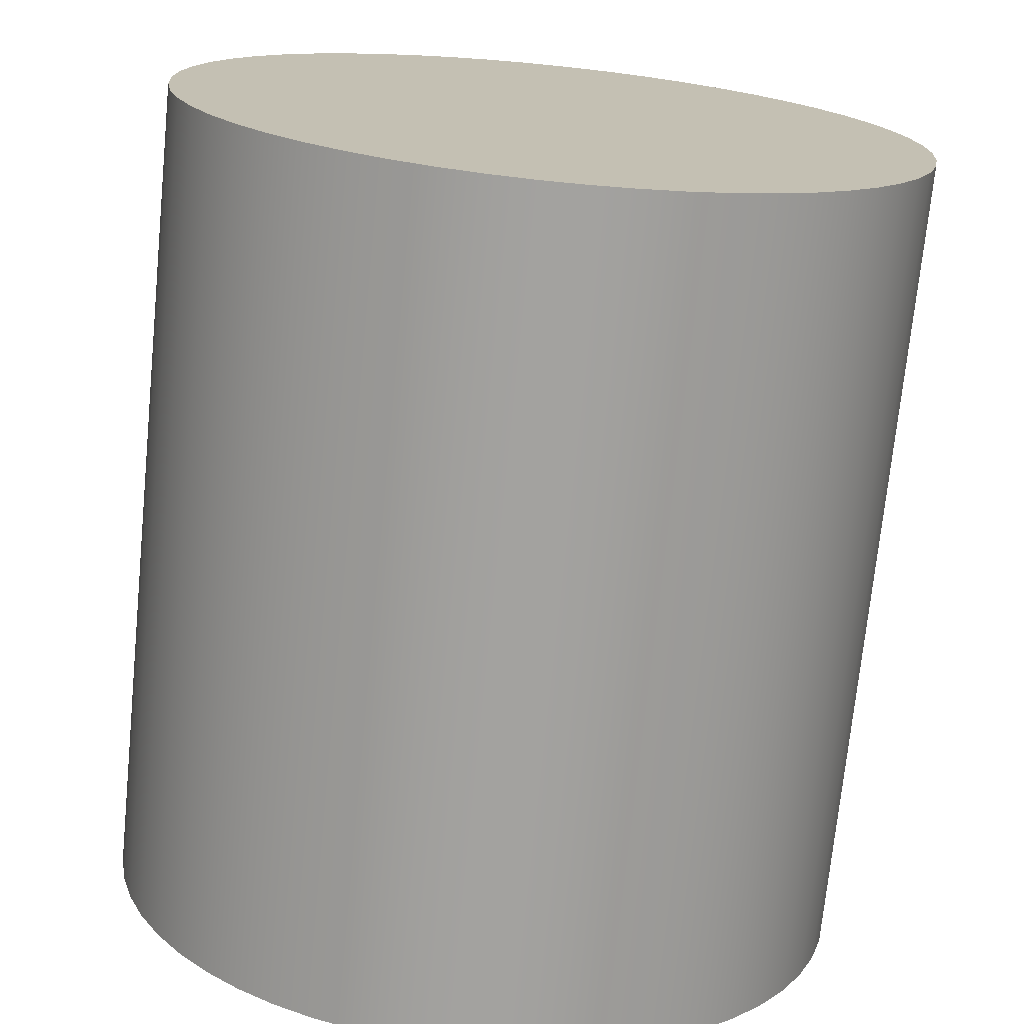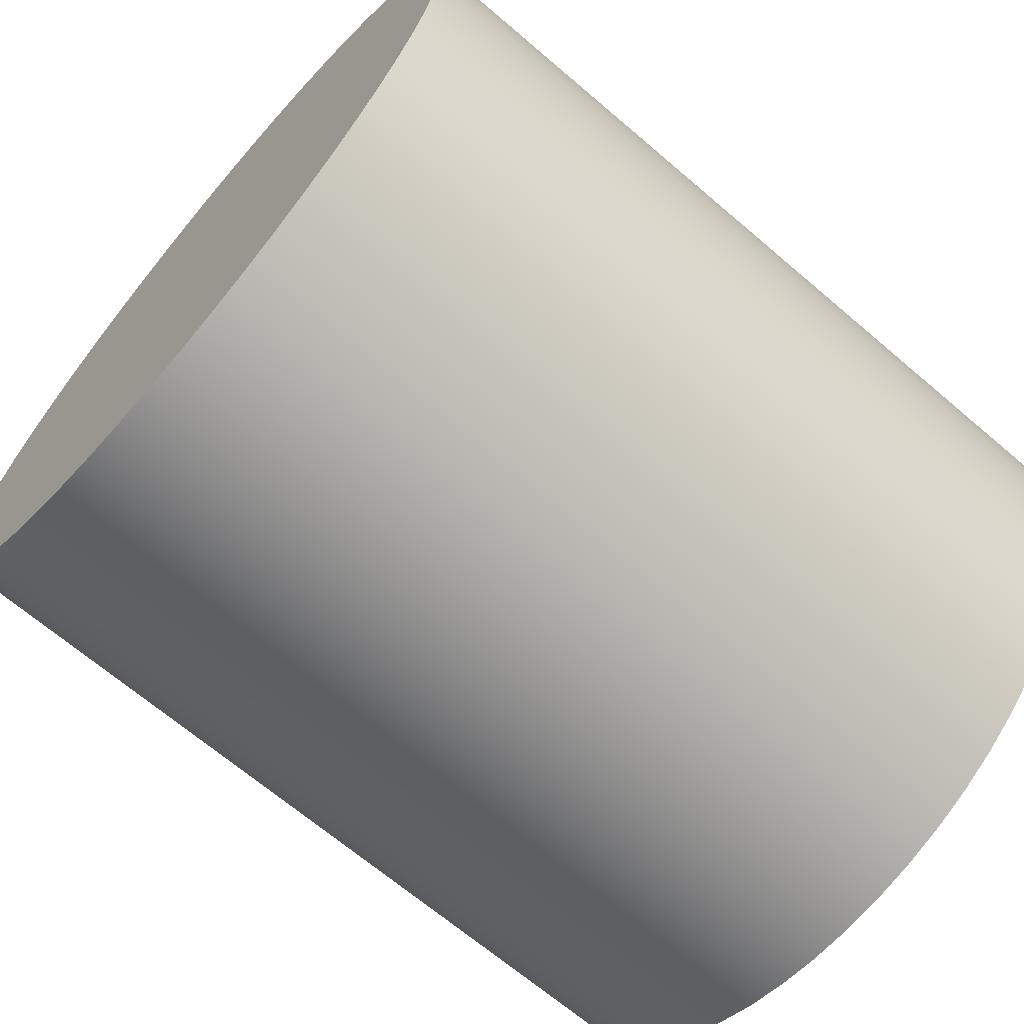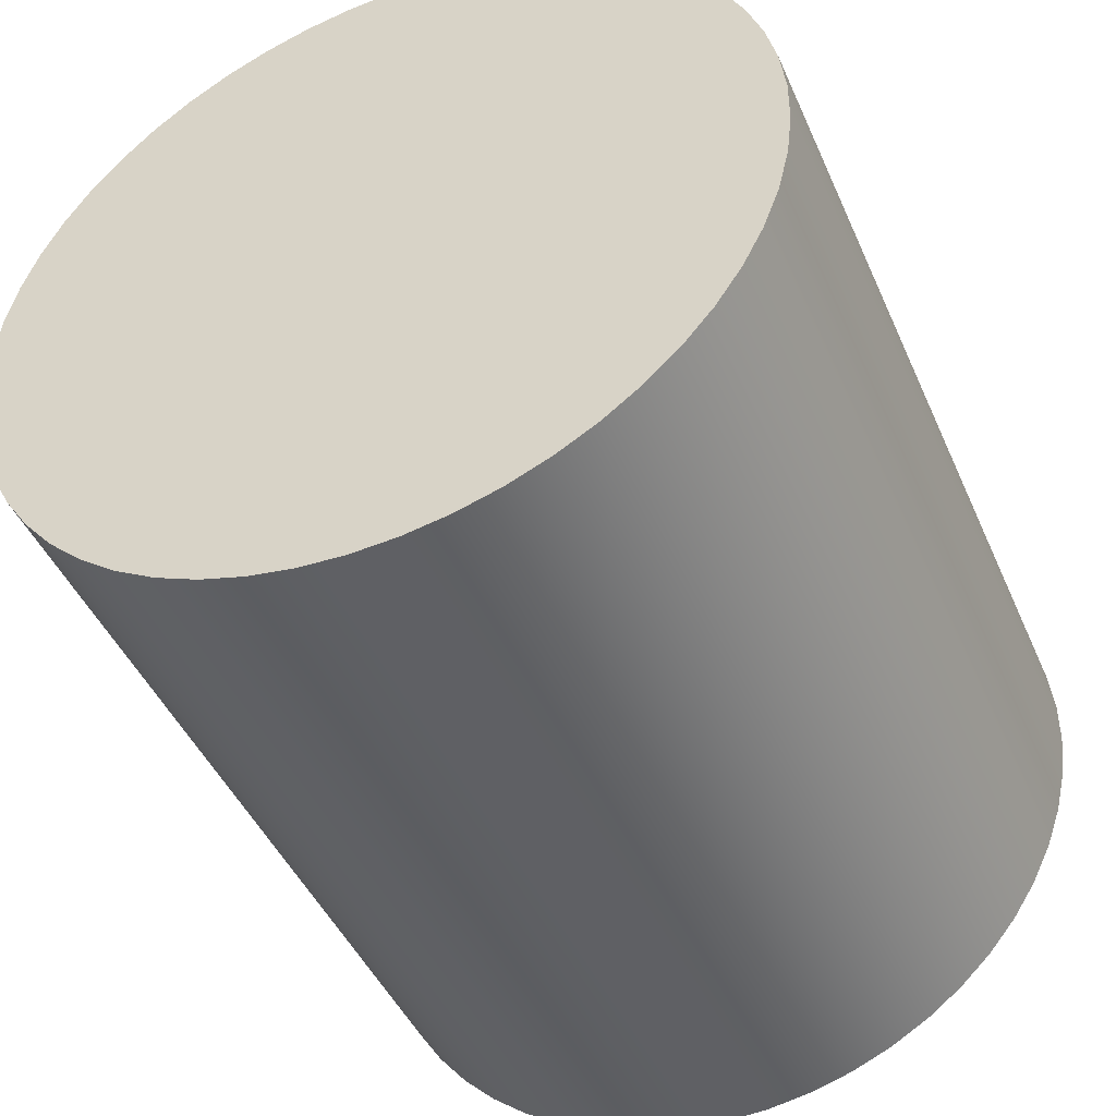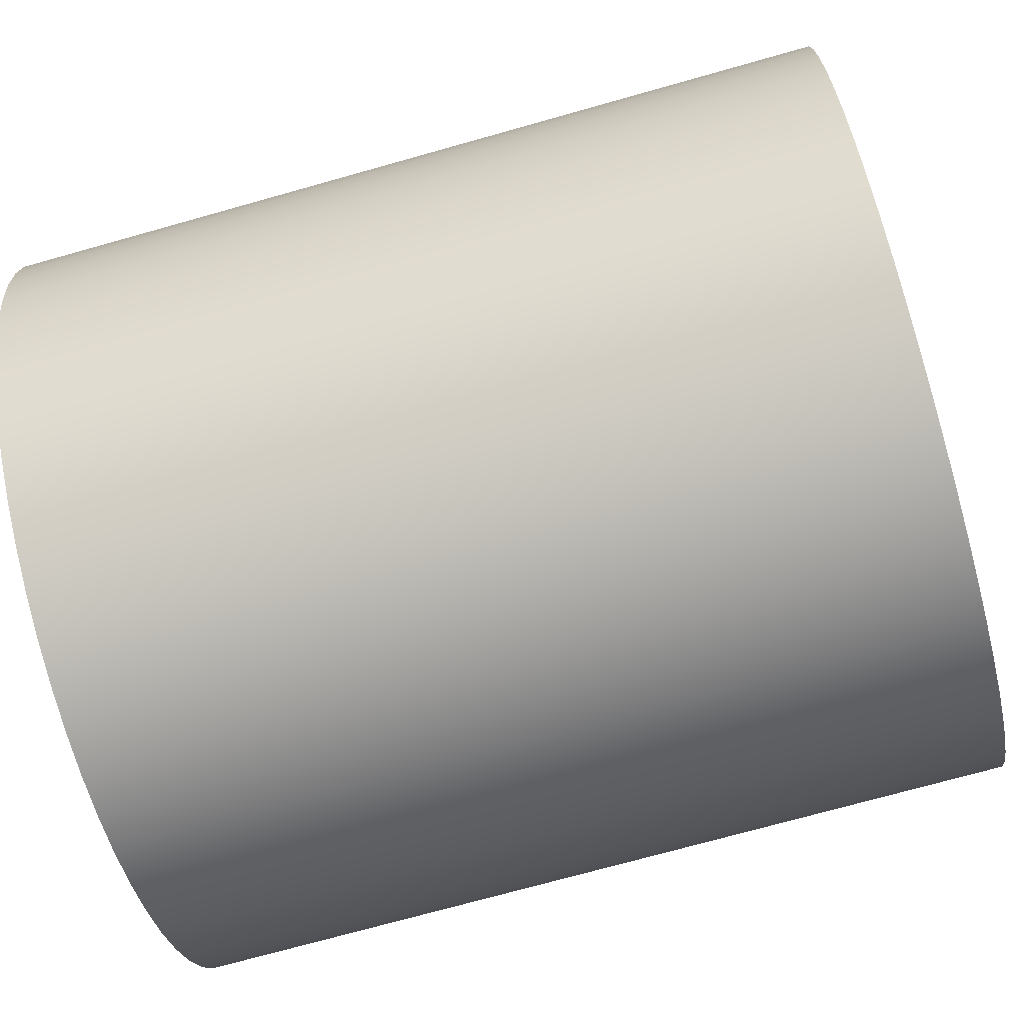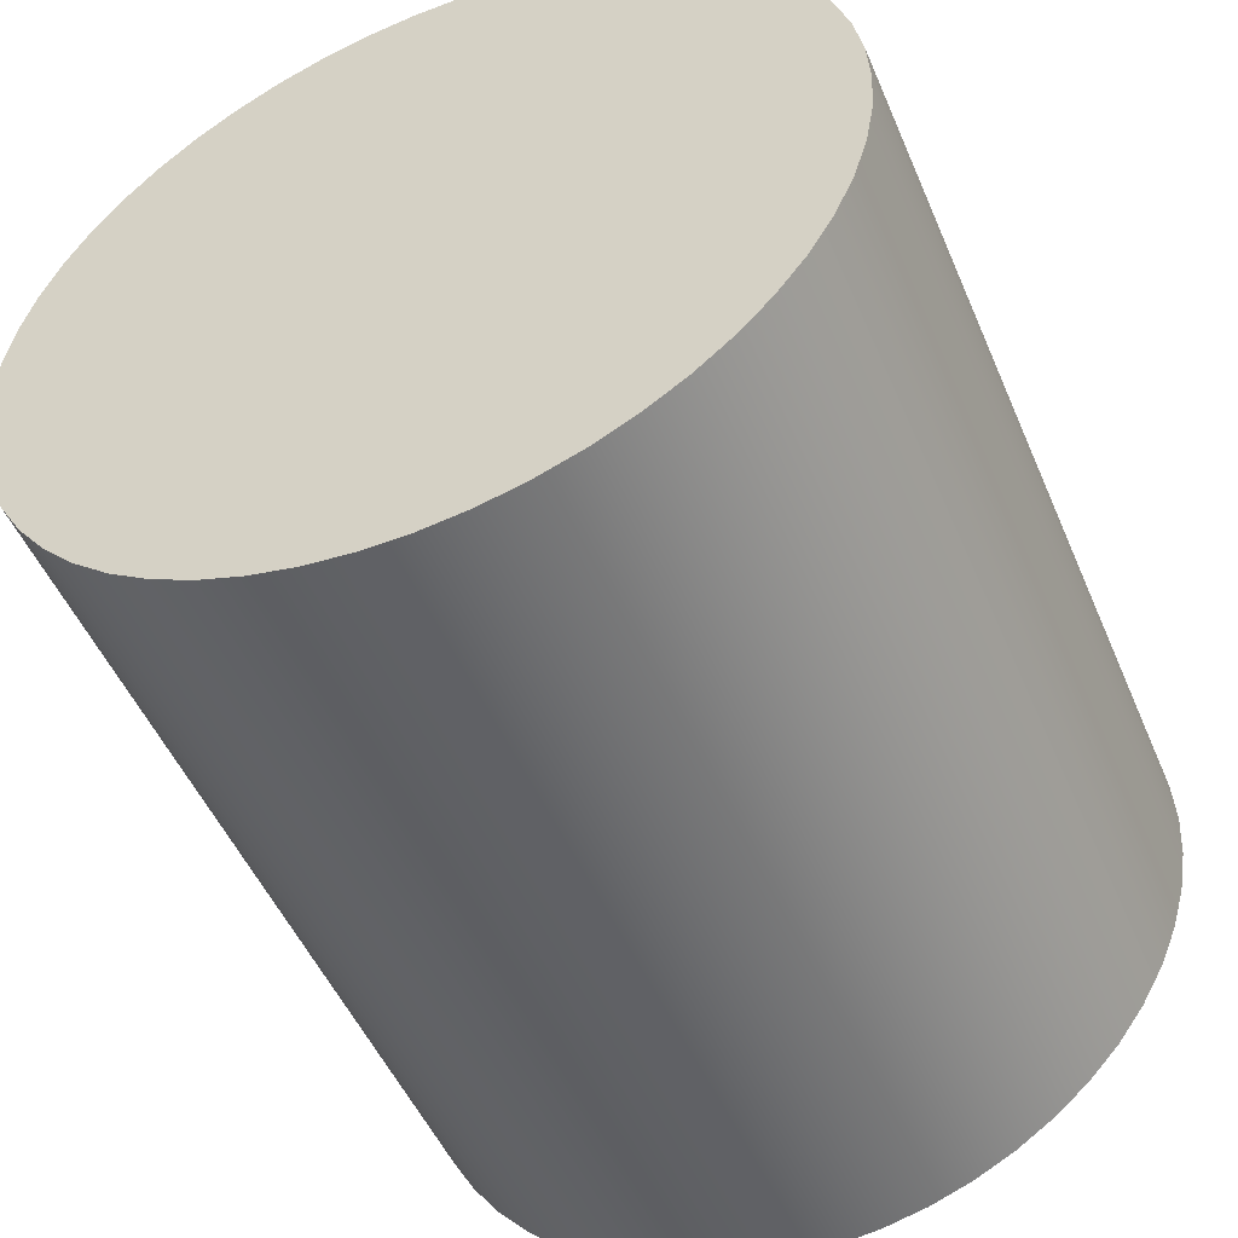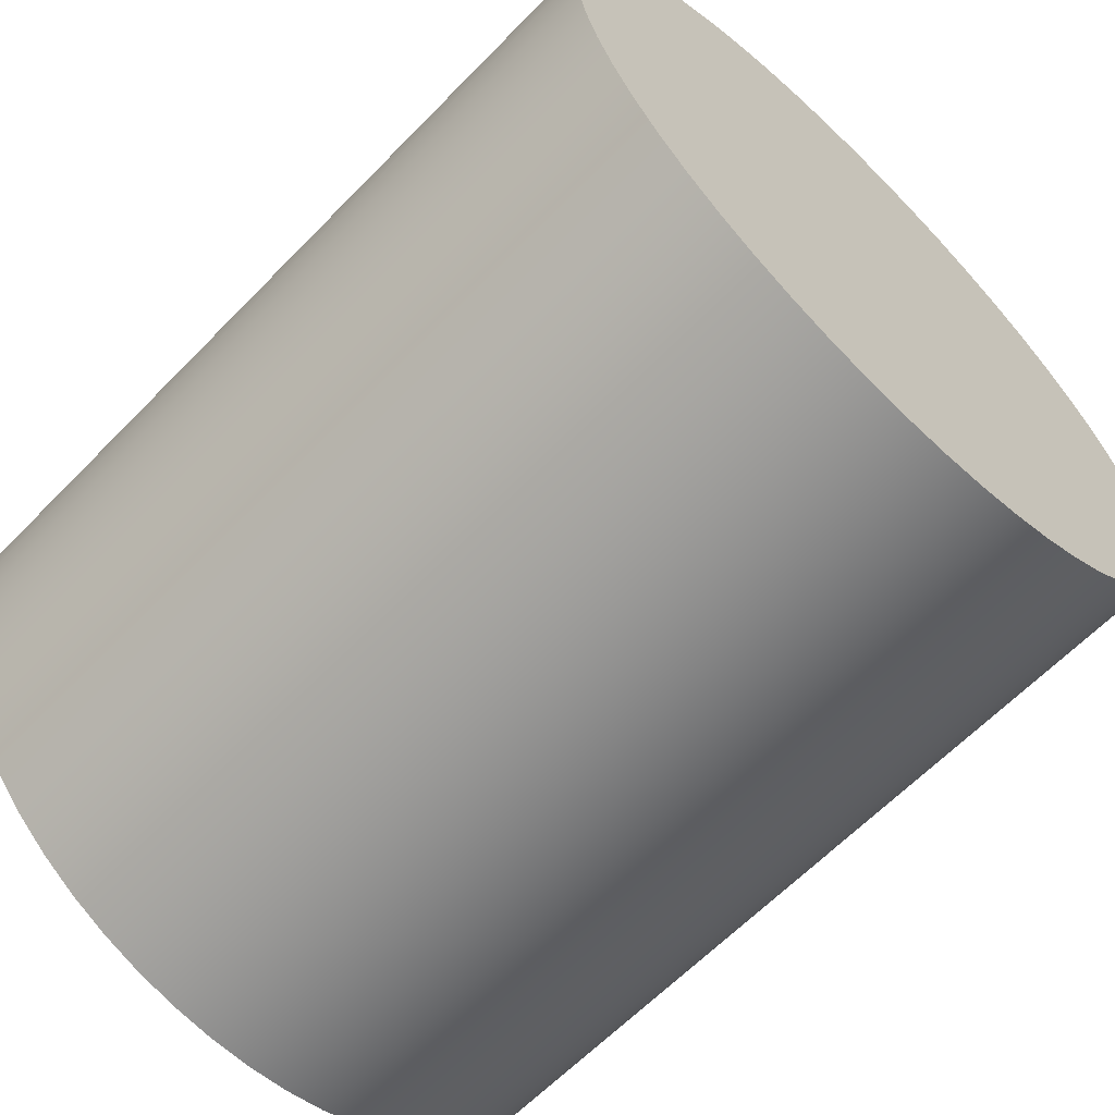
<metadata>
{"format":"obj","ext":"obj","renderer":"f3d","projection":"perspective","resolution":1024,"background":"white","views":[{"elev":-72.5,"azim":-95.7,"up":"+Z"},{"elev":-67.4,"azim":139.4,"up":"+Y"},{"elev":-45.0,"azim":-67.3,"up":"+Y"},{"elev":-72.7,"azim":15.7,"up":"+Z"},{"elev":-50.3,"azim":112.7,"up":"+Z"},{"elev":-63.3,"azim":45.9,"up":"+Z"}]}
</metadata>
<code>
v 0 -1.6 -1.959e-16
v 0 -1.589 0.1857
v 0 -1.557 0.369
v 0 -1.504 0.5472
v 0 -1.43 0.7181
v 0 -1.337 0.8792
v 0 -1.226 1.028
v 0 -1.098 1.164
v 0 -0.9555 1.283
v 0 -0.8 1.386
v 0 -0.6337 1.469
v 0 -0.4589 1.533
v 0 -0.2778 1.576
v 0 -0.09303 1.597
v 0 0.09303 1.597
v 0 0.2778 1.576
v 0 0.4589 1.533
v 0 0.6337 1.469
v 0 0.8 1.386
v 0 0.9555 1.283
v 0 1.098 1.164
v 0 1.226 1.028
v 0 1.337 0.8792
v 0 1.43 0.7181
v 0 1.504 0.5472
v 0 1.557 0.369
v 0 1.589 0.1857
v 0 1.6 0
v 0 1.589 -0.1857
v 0 1.557 -0.369
v 0 1.504 -0.5472
v 0 1.43 -0.7181
v 0 1.337 -0.8792
v 0 1.226 -1.028
v 0 1.098 -1.164
v 0 0.9555 -1.283
v 0 0.8 -1.386
v 0 0.6337 -1.469
v 0 0.4589 -1.533
v 0 0.2778 -1.576
v 0 0.09303 -1.597
v 0 -0.09303 -1.597
v 0 -0.2778 -1.576
v 0 -0.4589 -1.533
v 0 -0.6337 -1.469
v 0 -0.8 -1.386
v 0 -0.9555 -1.283
v 0 -1.098 -1.164
v 0 -1.226 -1.028
v 0 -1.337 -0.8792
v 0 -1.43 -0.7181
v 0 -1.504 -0.5472
v 0 -1.557 -0.369
v 0 -1.589 -0.1857
v 3.5 -1.6 -1.959e-16
v 3.5 -1.589 -0.1857
v 3.5 -1.557 -0.369
v 3.5 -1.504 -0.5472
v 3.5 -1.43 -0.7181
v 3.5 -1.337 -0.8792
v 3.5 -1.226 -1.028
v 3.5 -1.098 -1.164
v 3.5 -0.9555 -1.283
v 3.5 -0.8 -1.386
v 3.5 -0.6337 -1.469
v 3.5 -0.4589 -1.533
v 3.5 -0.2778 -1.576
v 3.5 -0.09303 -1.597
v 3.5 0.09303 -1.597
v 3.5 0.2778 -1.576
v 3.5 0.4589 -1.533
v 3.5 0.6337 -1.469
v 3.5 0.8 -1.386
v 3.5 0.9555 -1.283
v 3.5 1.098 -1.164
v 3.5 1.226 -1.028
v 3.5 1.337 -0.8792
v 3.5 1.43 -0.7181
v 3.5 1.504 -0.5472
v 3.5 1.557 -0.369
v 3.5 1.589 -0.1857
v 3.5 1.6 0
v 3.5 1.589 0.1857
v 3.5 1.557 0.369
v 3.5 1.504 0.5472
v 3.5 1.43 0.7181
v 3.5 1.337 0.8792
v 3.5 1.226 1.028
v 3.5 1.098 1.164
v 3.5 0.9555 1.283
v 3.5 0.8 1.386
v 3.5 0.6337 1.469
v 3.5 0.4589 1.533
v 3.5 0.2778 1.576
v 3.5 0.09303 1.597
v 3.5 -0.09303 1.597
v 3.5 -0.2778 1.576
v 3.5 -0.4589 1.533
v 3.5 -0.6337 1.469
v 3.5 -0.8 1.386
v 3.5 -0.9555 1.283
v 3.5 -1.098 1.164
v 3.5 -1.226 1.028
v 3.5 -1.337 0.8792
v 3.5 -1.43 0.7181
v 3.5 -1.504 0.5472
v 3.5 -1.557 0.369
v 3.5 -1.589 0.1857
v 3.5 -1.6 -1.959e-16
v 3.5 -1.589 0.1857
v 3.5 -1.557 0.369
v 3.5 -1.504 0.5472
v 3.5 -1.43 0.7181
v 3.5 -1.337 0.8792
v 3.5 -1.226 1.028
v 3.5 -1.098 1.164
v 3.5 -0.9555 1.283
v 3.5 -0.8 1.386
v 3.5 -0.6337 1.469
v 3.5 -0.4589 1.533
v 3.5 -0.2778 1.576
v 3.5 -0.09303 1.597
v 3.5 0.09303 1.597
v 3.5 0.2778 1.576
v 3.5 0.4589 1.533
v 3.5 0.6337 1.469
v 3.5 0.8 1.386
v 3.5 0.9555 1.283
v 3.5 1.098 1.164
v 3.5 1.226 1.028
v 3.5 1.337 0.8792
v 3.5 1.43 0.7181
v 3.5 1.504 0.5472
v 3.5 1.557 0.369
v 3.5 1.589 0.1857
v 3.5 1.6 0
v 3.5 1.589 -0.1857
v 3.5 1.557 -0.369
v 3.5 1.504 -0.5472
v 3.5 1.43 -0.7181
v 3.5 1.337 -0.8792
v 3.5 1.226 -1.028
v 3.5 1.098 -1.164
v 3.5 0.9555 -1.283
v 3.5 0.8 -1.386
v 3.5 0.6337 -1.469
v 3.5 0.4589 -1.533
v 3.5 0.2778 -1.576
v 3.5 0.09303 -1.597
v 3.5 -0.09303 -1.597
v 3.5 -0.2778 -1.576
v 3.5 -0.4589 -1.533
v 3.5 -0.6337 -1.469
v 3.5 -0.8 -1.386
v 3.5 -0.9555 -1.283
v 3.5 -1.098 -1.164
v 3.5 -1.226 -1.028
v 3.5 -1.337 -0.8792
v 3.5 -1.43 -0.7181
v 3.5 -1.504 -0.5472
v 3.5 -1.557 -0.369
v 3.5 -1.589 -0.1857
v 0 -1.6 -1.959e-16
v 0 -1.589 -0.1857
v 0 -1.557 -0.369
v 0 -1.504 -0.5472
v 0 -1.43 -0.7181
v 0 -1.337 -0.8792
v 0 -1.226 -1.028
v 0 -1.098 -1.164
v 0 -0.9555 -1.283
v 0 -0.8 -1.386
v 0 -0.6337 -1.469
v 0 -0.4589 -1.533
v 0 -0.2778 -1.576
v 0 -0.09303 -1.597
v 0 0.09303 -1.597
v 0 0.2778 -1.576
v 0 0.4589 -1.533
v 0 0.6337 -1.469
v 0 0.8 -1.386
v 0 0.9555 -1.283
v 0 1.098 -1.164
v 0 1.226 -1.028
v 0 1.337 -0.8792
v 0 1.43 -0.7181
v 0 1.504 -0.5472
v 0 1.557 -0.369
v 0 1.589 -0.1857
v 0 1.6 0
v 0 1.589 0.1857
v 0 1.557 0.369
v 0 1.504 0.5472
v 0 1.43 0.7181
v 0 1.337 0.8792
v 0 1.226 1.028
v 0 1.098 1.164
v 0 0.9555 1.283
v 0 0.8 1.386
v 0 0.6337 1.469
v 0 0.4589 1.533
v 0 0.2778 1.576
v 0 0.09303 1.597
v 0 -0.09303 1.597
v 0 -0.2778 1.576
v 0 -0.4589 1.533
v 0 -0.6337 1.469
v 0 -0.8 1.386
v 0 -0.9555 1.283
v 0 -1.098 1.164
v 0 -1.226 1.028
v 0 -1.337 0.8792
v 0 -1.43 0.7181
v 0 -1.504 0.5472
v 0 -1.557 0.369
v 0 -1.589 0.1857
v 0 -1.6 -1.959e-16
v 3.5 -1.6 -1.959e-16
f 2 27 1
f 1 27 28
f 1 28 54
f 54 28 29
f 54 29 53
f 53 29 30
f 53 30 52
f 52 30 31
f 52 31 51
f 51 31 32
f 51 32 50
f 50 32 33
f 50 33 49
f 49 33 34
f 49 34 48
f 48 34 35
f 48 35 47
f 47 35 36
f 47 36 46
f 46 36 37
f 46 37 45
f 45 37 38
f 45 38 44
f 44 38 39
f 44 39 43
f 43 39 40
f 43 40 42
f 42 40 41
f 27 2 26
f 26 2 3
f 26 3 25
f 25 3 4
f 25 4 24
f 24 4 5
f 24 5 23
f 23 5 6
f 23 6 22
f 22 6 7
f 22 7 21
f 21 7 8
f 21 8 20
f 20 8 9
f 20 9 19
f 19 9 10
f 19 10 18
f 18 10 11
f 18 11 17
f 17 11 12
f 17 12 16
f 16 12 13
f 16 13 15
f 15 13 14
f 56 81 55
f 55 81 82
f 55 82 108
f 108 82 83
f 108 83 107
f 107 83 84
f 107 84 106
f 106 84 85
f 106 85 105
f 105 85 86
f 105 86 104
f 104 86 87
f 104 87 103
f 103 87 88
f 103 88 102
f 102 88 89
f 102 89 101
f 101 89 90
f 101 90 100
f 100 90 91
f 100 91 99
f 99 91 92
f 99 92 98
f 98 92 93
f 98 93 97
f 97 93 94
f 97 94 96
f 96 94 95
f 81 56 80
f 80 56 57
f 80 57 79
f 79 57 58
f 79 58 78
f 78 58 59
f 78 59 77
f 77 59 60
f 77 60 76
f 76 60 61
f 76 61 75
f 75 61 62
f 75 62 74
f 74 62 63
f 74 63 73
f 73 63 64
f 73 64 72
f 72 64 65
f 72 65 71
f 71 65 66
f 71 66 70
f 70 66 67
f 70 67 69
f 69 67 68
f 110 216 109
f 109 216 217
f 218 163 162
f 162 163 164
f 162 164 161
f 161 164 165
f 161 165 160
f 160 165 166
f 160 166 159
f 159 166 167
f 159 167 158
f 158 167 168
f 158 168 157
f 157 168 169
f 157 169 156
f 156 169 170
f 156 170 155
f 155 170 171
f 155 171 154
f 154 171 172
f 154 172 153
f 153 172 173
f 153 173 152
f 152 173 174
f 152 174 151
f 151 174 175
f 151 175 150
f 150 175 176
f 150 176 149
f 149 176 177
f 149 177 148
f 148 177 178
f 148 178 147
f 147 178 179
f 147 179 146
f 146 179 180
f 146 180 145
f 145 180 181
f 145 181 144
f 144 181 182
f 144 182 143
f 143 182 183
f 143 183 142
f 142 183 184
f 142 184 141
f 141 184 185
f 141 185 140
f 140 185 186
f 140 186 139
f 139 186 187
f 139 187 138
f 138 187 188
f 138 188 137
f 137 188 189
f 137 189 136
f 136 189 190
f 136 190 135
f 135 190 191
f 135 191 134
f 134 191 192
f 134 192 133
f 133 192 193
f 133 193 132
f 132 193 194
f 132 194 131
f 131 194 195
f 131 195 130
f 130 195 196
f 130 196 129
f 129 196 197
f 129 197 128
f 128 197 198
f 128 198 127
f 127 198 199
f 127 199 126
f 126 199 200
f 126 200 125
f 125 200 201
f 125 201 124
f 124 201 202
f 124 202 123
f 123 202 203
f 123 203 122
f 122 203 204
f 122 204 121
f 121 204 205
f 121 205 120
f 120 205 206
f 120 206 119
f 119 206 207
f 119 207 118
f 118 207 208
f 118 208 117
f 117 208 209
f 117 209 116
f 116 209 210
f 116 210 115
f 115 210 211
f 115 211 114
f 114 211 212
f 114 212 113
f 113 212 213
f 113 213 112
f 112 213 214
f 112 214 111
f 111 214 215
f 111 215 110
f 110 215 216

</code>
